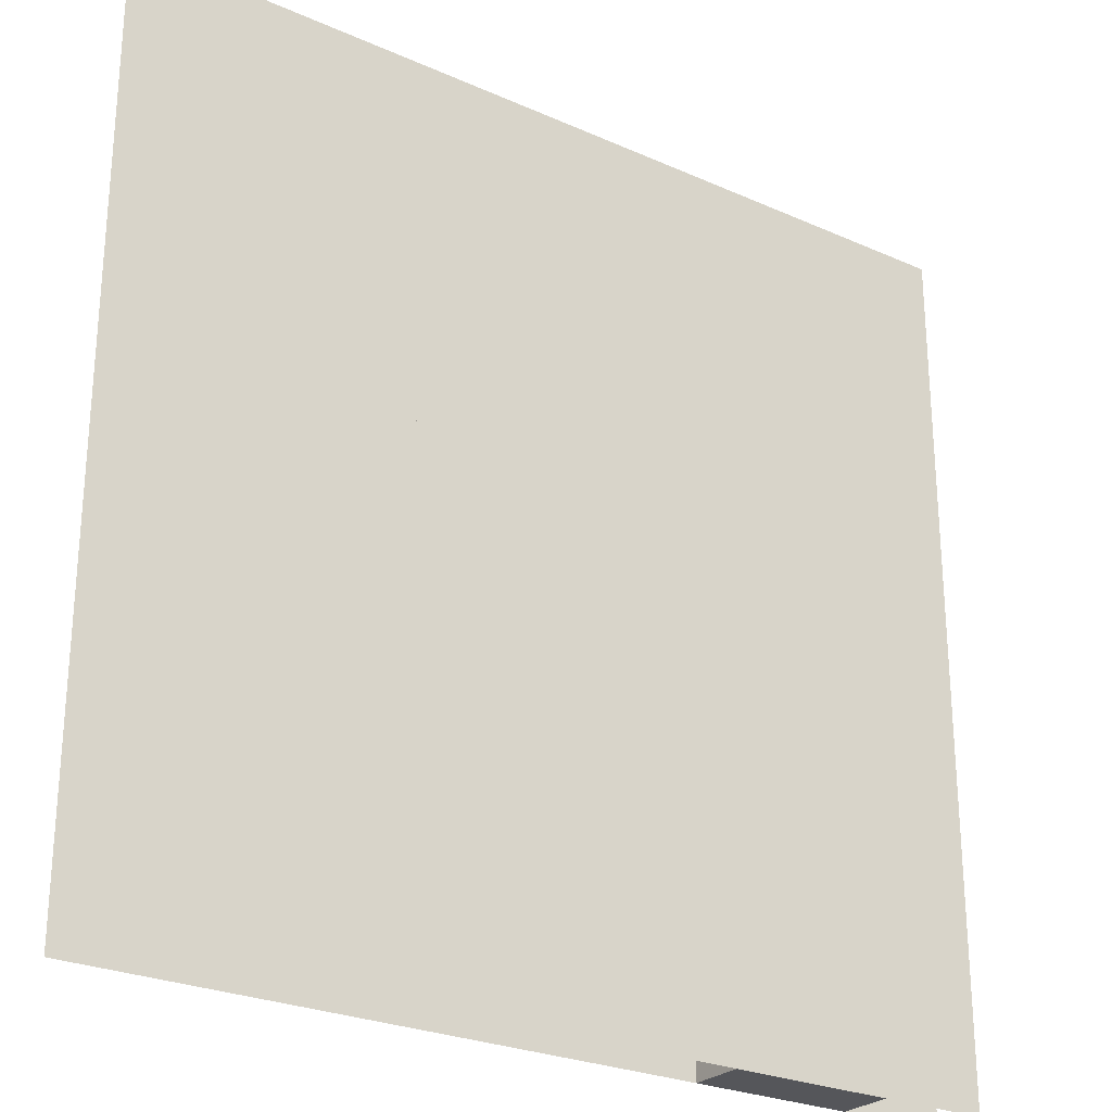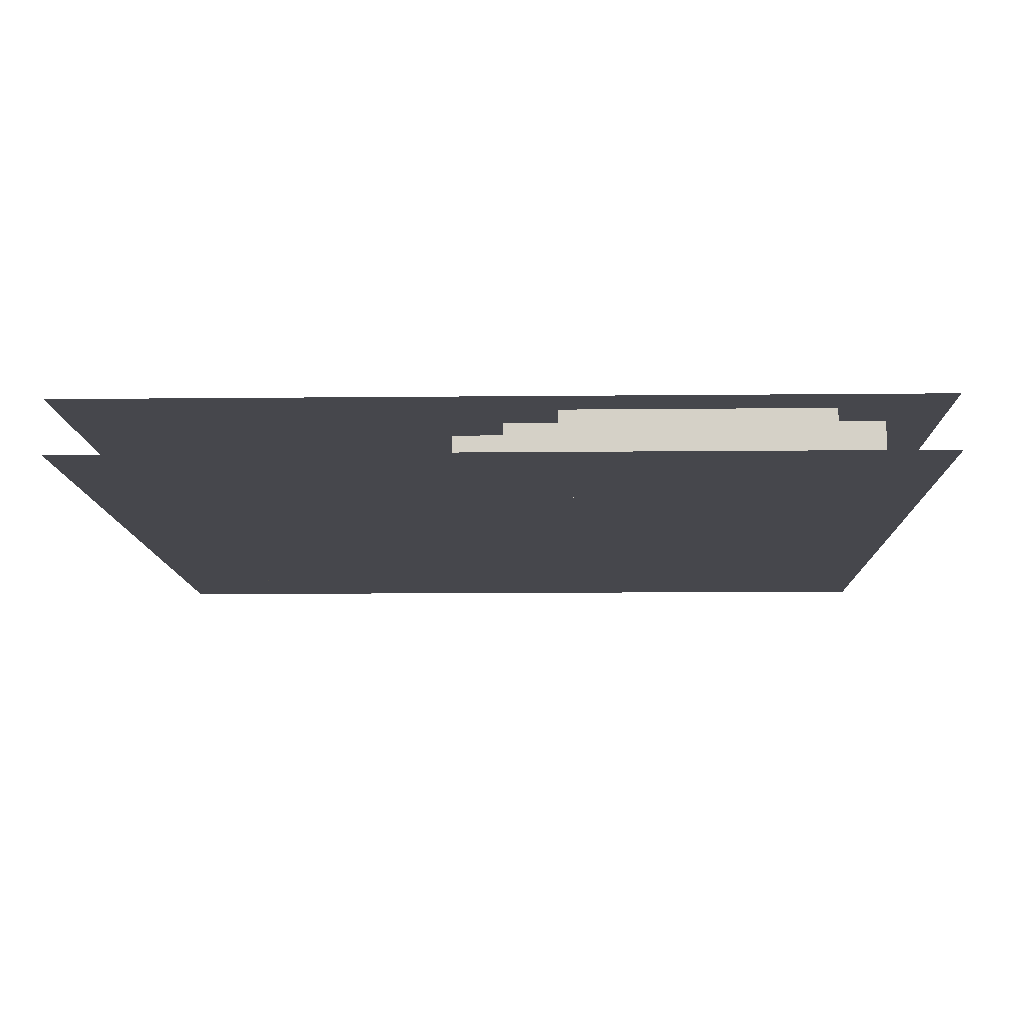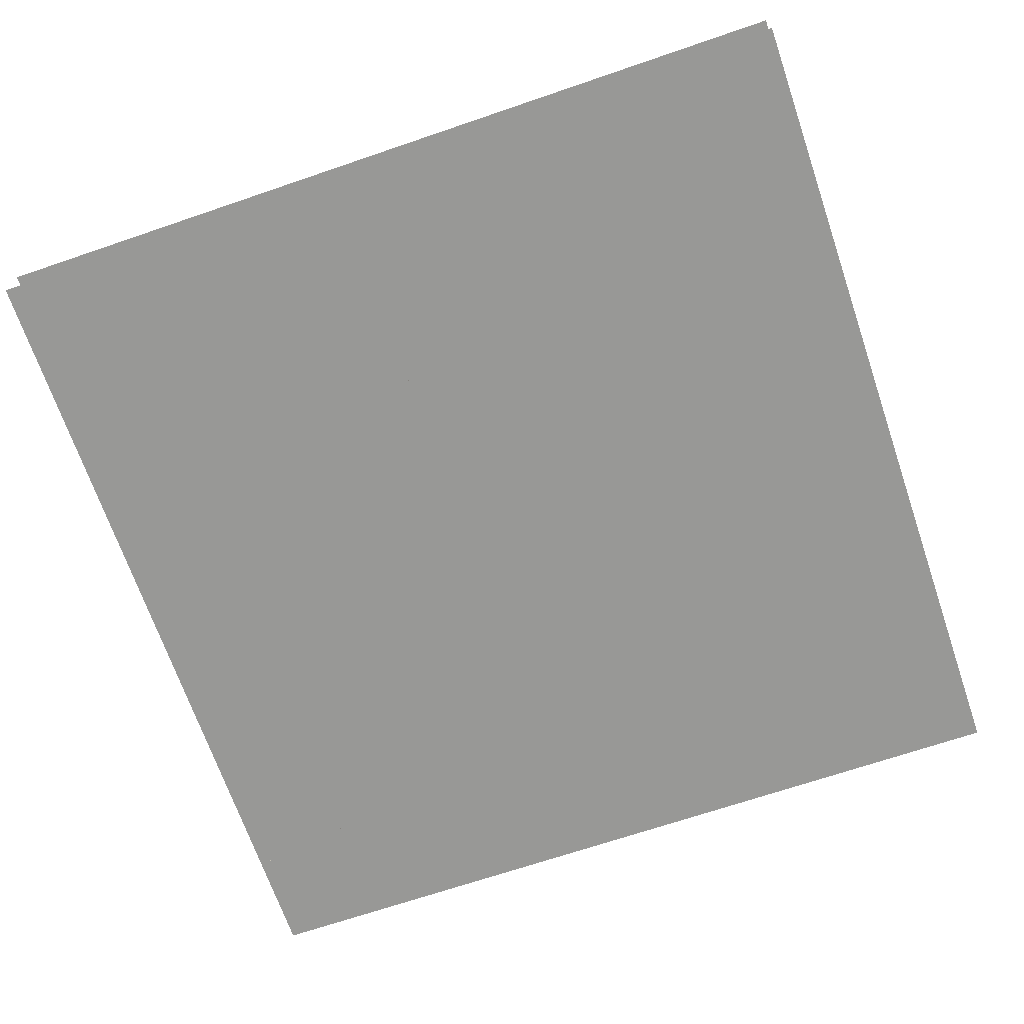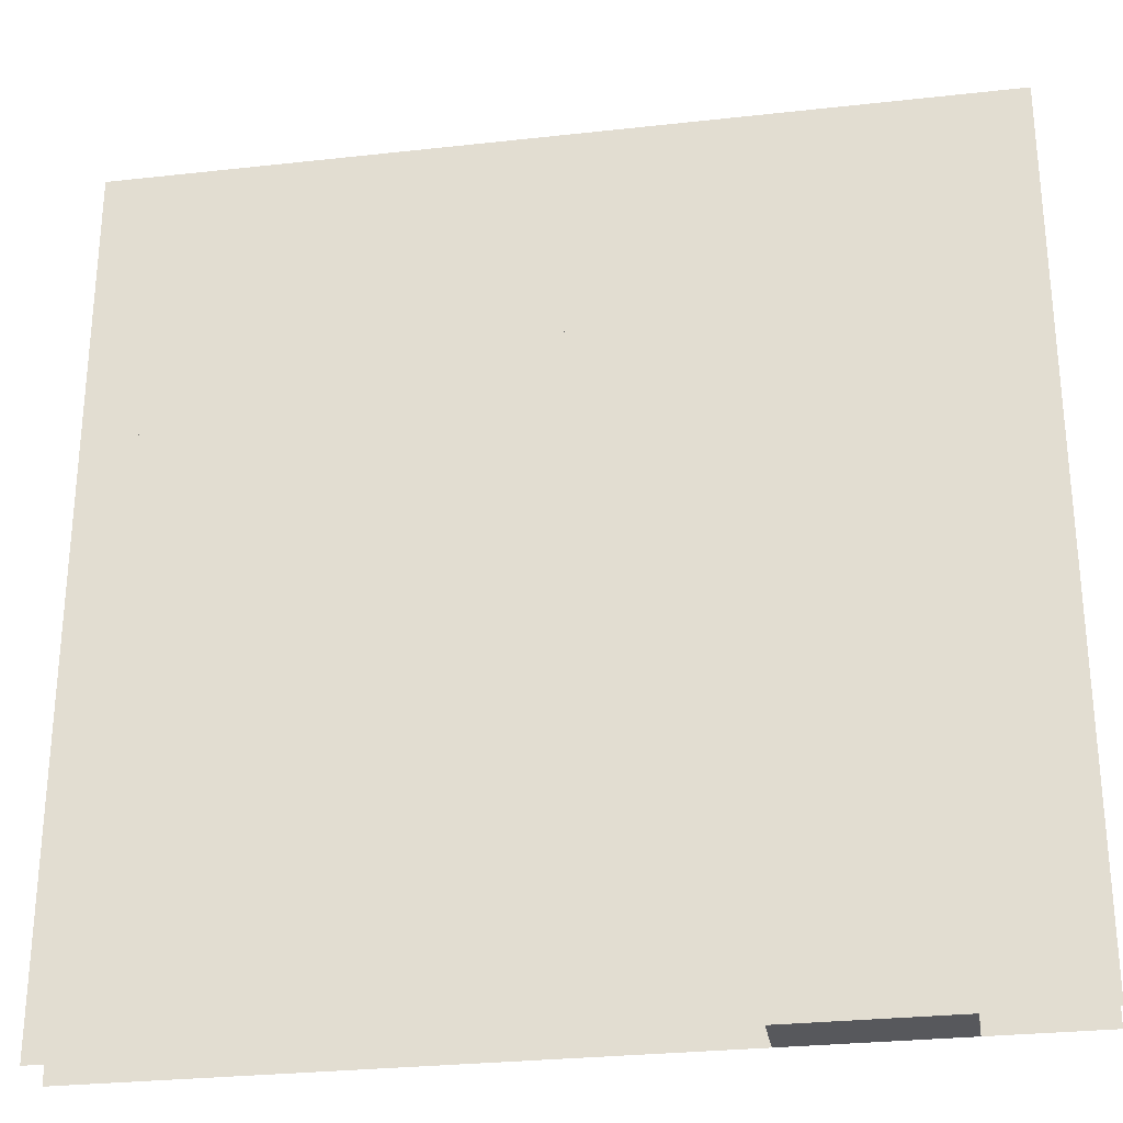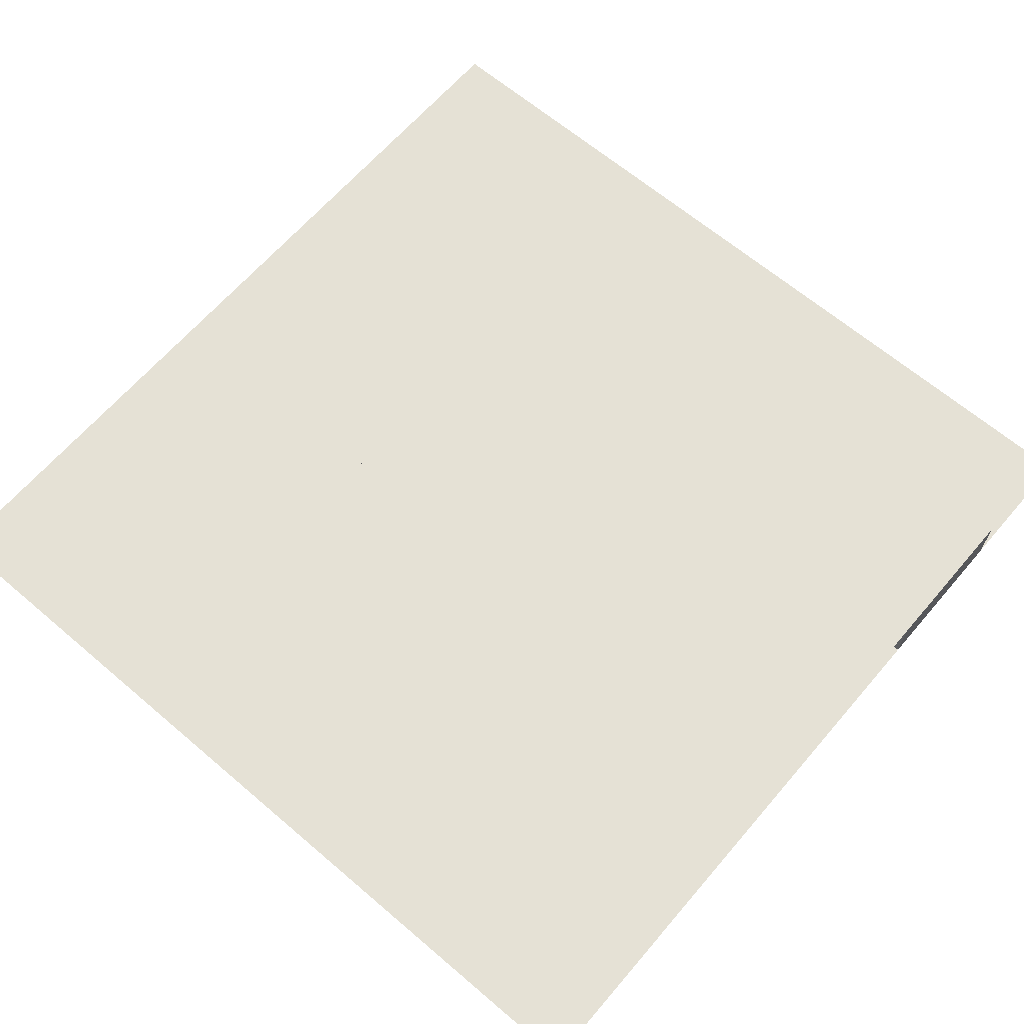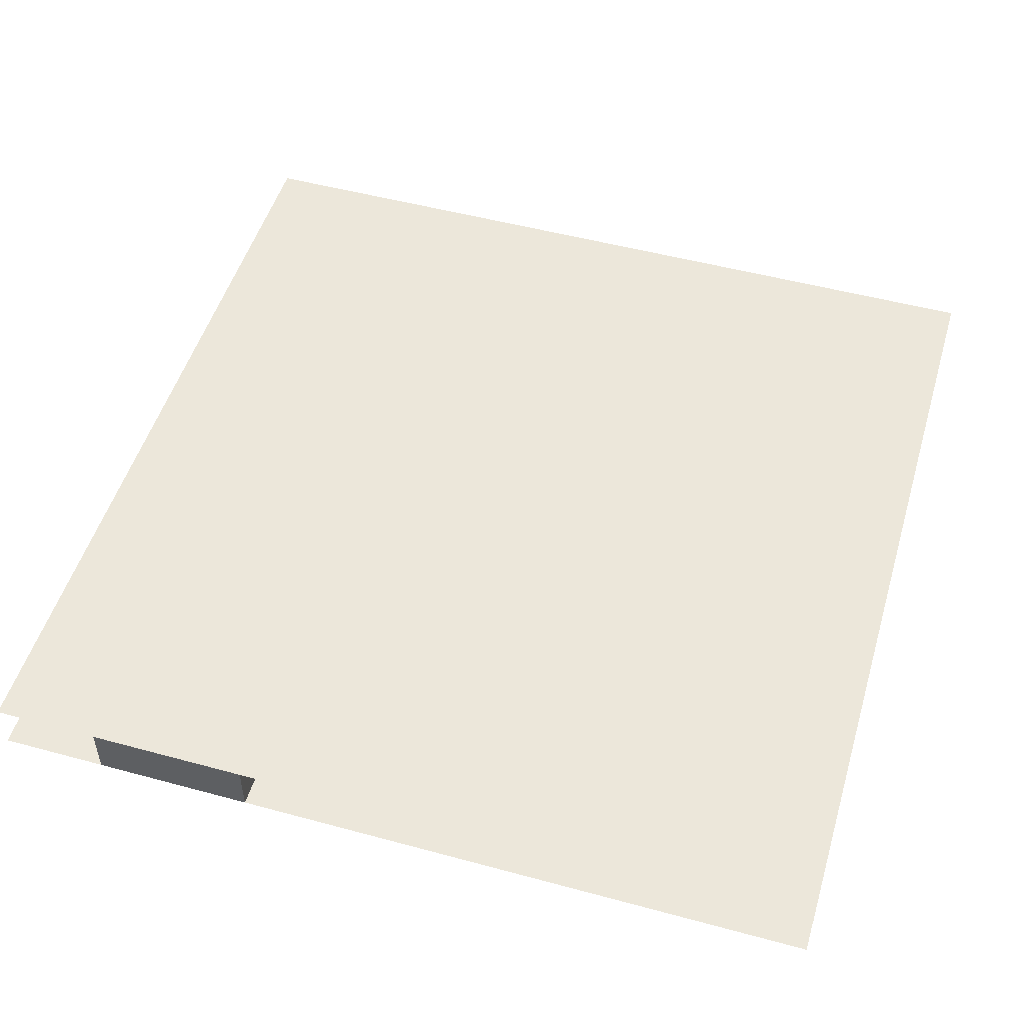
<metadata>
{"format":"obj","ext":"obj","renderer":"f3d","projection":"perspective","resolution":1024,"background":"white","views":[{"elev":-26.0,"azim":144.8,"up":"+Y"},{"elev":-11.0,"azim":91.5,"up":"+Z"},{"elev":-68.5,"azim":108.9,"up":"+Z"},{"elev":-28.5,"azim":-170.5,"up":"+Y"},{"elev":64.9,"azim":-139.4,"up":"+Z"},{"elev":50.8,"azim":16.5,"up":"+Z"}]}
</metadata>
<code>
v 1 1 0.4688
v 1 0 0.4688
v 0 0 0.4688
v 0 1 0.4688
v 0 1 0.5312
v 0 0 0.5312
v 1 0 0.5312
v 1 1 0.5312
v 0.625 0.9375 0.4688
v 0.625 0.9375 0.5312
v 0.875 0.9375 0.5312
v 0.875 0.9375 0.4688
v 0.625 0.875 0.4688
v 0.625 0.875 0.5312
v 0.875 0.5 0.5312
v 0.875 0.5 0.4688
v 0.5625 0.875 0.4688
v 0.5625 0.875 0.5312
v 0.9375 0.875 0.5312
v 0.9375 0.875 0.4688
v 0.5625 0.75 0.4688
v 0.5625 0.75 0.5312
v 0.9375 0.5625 0.5312
v 0.9375 0.5625 0.4688
v 0.6875 0.75 0.5312
v 0.6875 0.75 0.4688
v 0.8125 0.75 0.4688
v 0.8125 0.75 0.5312
v 0.4375 0.75 0.4688
v 0.4375 0.75 0.5312
v 0.4375 0.6875 0.4688
v 0.4375 0.6875 0.5312
v 0.6875 0.375 0.5312
v 0.6875 0.375 0.4688
v 0.8125 0.5625 0.4688
v 0.8125 0.5625 0.5312
v 0.375 0.6875 0.4688
v 0.375 0.6875 0.5312
v 0.375 0.625 0.4688
v 0.375 0.625 0.5312
v 0.3125 0.625 0.4688
v 0.3125 0.625 0.5312
v 0.75 0.625 0.5312
v 0.75 0.625 0.4688
v 0.3125 0.5625 0.4688
v 0.3125 0.5625 0.5312
v 0.75 0.5625 0.5312
v 0.75 0.5625 0.4688
v 0.875 0.5625 0.5312
v 0.875 0.5625 0.4688
v 0.25 0.5625 0.4688
v 0.25 0.5625 0.5312
v 0.25 0.5 0.4688
v 0.25 0.5 0.5312
v 0.8125 0.5 0.5312
v 0.8125 0.5 0.4688
v 0.1875 0.5 0.4688
v 0.1875 0.5 0.5312
v 0.1875 0.4375 0.4688
v 0.1875 0.4375 0.5312
v 0.6875 0.4375 0.5312
v 0.6875 0.4375 0.4688
v 0.8125 0.4375 0.4688
v 0.8125 0.4375 0.5312
v 0.125 0.4375 0.4688
v 0.125 0.4375 0.5312
v 0.125 0 0.4688
v 0.125 0 0.5312
v 0.625 0.375 0.5312
v 0.625 0.375 0.4688
v 0.0625 0.375 0.4688
v 0.0625 0.375 0.5312
v 0.125 0.375 0.5312
v 0.125 0.375 0.4688
v 0.0625 0.0625 0.4688
v 0.0625 0.0625 0.5312
v 0.5625 0.3125 0.5312
v 0.5625 0.3125 0.4688
v 0.625 0.3125 0.4688
v 0.625 0.3125 0.5312
v 0 0.3125 0.4688
v 0 0.3125 0.5312
v 0.0625 0.3125 0.5312
v 0.0625 0.3125 0.4688
v 0 0.125 0.4688
v 0 0.125 0.5312
v 0.5 0.25 0.5312
v 0.5 0.25 0.4688
v 0.5625 0.25 0.4688
v 0.5625 0.25 0.5312
v 0.4375 0.1875 0.5312
v 0.4375 0.1875 0.4688
v 0.5 0.1875 0.4688
v 0.5 0.1875 0.5312
v 0.4375 0.125 0.4688
v 0.4375 0.125 0.5312
v 0.375 0.0625 0.4688
v 0.375 0.0625 0.5312
v 0.375 0.125 0.5312
v 0.375 0.125 0.4688
v 0.3125 0 0.4688
v 0.3125 0 0.5312
v 0.3125 0.0625 0.5312
v 0.3125 0.0625 0.4688
f 1 2 3 4
f 5 6 7 8
f 9 10 11 12
f 9 13 14 10
f 11 15 16 12
f 17 18 19 20
f 17 21 22 18
f 19 23 24 20
f 25 26 27 28
f 29 30 22 21
f 29 31 32 30
f 25 33 34 26
f 27 35 36 28
f 37 38 32 31
f 37 39 40 38
f 41 42 43 44
f 41 45 46 42
f 43 47 48 44
f 49 50 24 23
f 51 52 36 35
f 51 53 54 52
f 55 56 16 15
f 57 58 54 53
f 57 59 60 58
f 61 62 63 64
f 55 64 63 56
f 65 66 60 59
f 65 67 68 66
f 69 70 34 33
f 71 72 73 74
f 71 75 76 72
f 77 78 79 80
f 69 80 79 70
f 81 82 83 84
f 81 85 86 82
f 87 88 89 90
f 77 90 89 78
f 91 92 93 94
f 87 94 93 88
f 86 85 95 96
f 91 96 95 92
f 76 75 97 98
f 99 98 97 100
f 68 67 101 102
f 103 102 101 104

</code>
